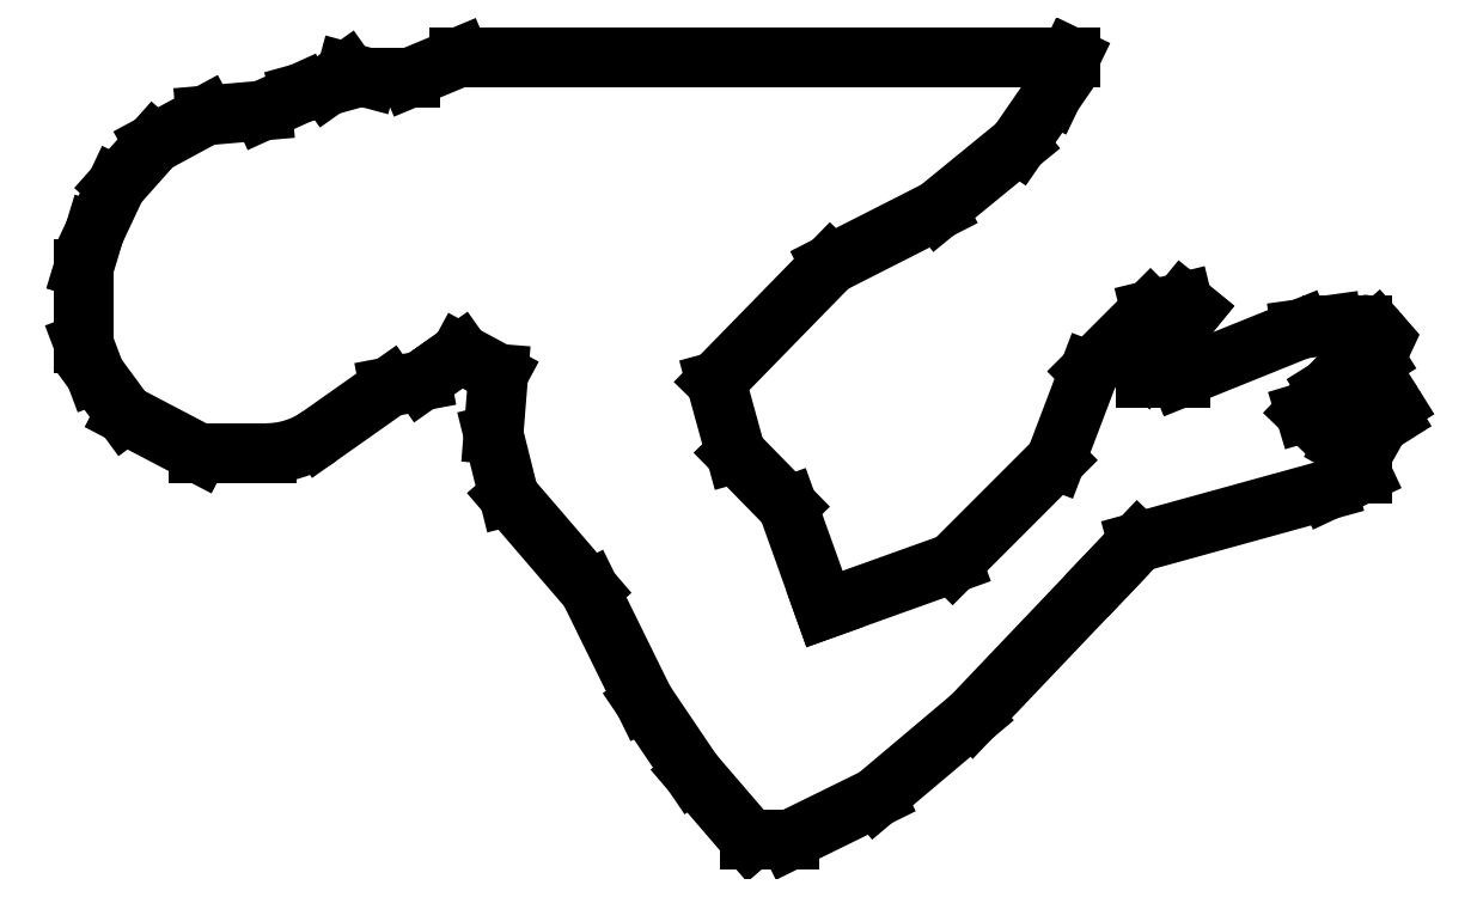
<metadata>
{"format":"dxf","ext":"dxf","renderer":"ezdxf+matplotlib","layout":"modelspace","background":"white","min_lineweight":24,"dpi":150}
</metadata>
<code>
0
SECTION
2
ENTITIES
0
POINT
8
0
10
0
20
0
30
0
0
LINE
8
0
10
0
20
0
30
0
11
-13.86
21
0
31
0
0
LINE
8
0
10
-13.86
20
0
30
0
11
-16.42
21
-1.064
31
0
0
LINE
8
0
10
-16.42
20
-1.064
30
0
11
-18.65
21
-1.064
31
0
0
LINE
8
0
10
-18.65
20
-1.064
30
0
11
-19.71
21
-0.7781
31
0
0
LINE
8
0
10
-19.71
20
-0.7781
30
0
11
-20.72
21
-1.491
31
0
0
LINE
8
0
10
-20.72
20
-1.491
30
0
11
-22.07
21
-1.866
31
0
0
LINE
8
0
10
-31.19
20
-18.5
30
0
11
-27.36
21
-20.51
31
0
0
LINE
8
0
10
-27.36
20
-20.51
30
0
11
-23.86
21
-20.51
31
0
0
LINE
8
0
10
-21.13
20
-19.64
30
0
11
-17.5
21
-17.08
31
0
0
LINE
8
0
10
-17.5
20
-17.08
30
0
11
-15.84
21
-16.77
31
0
0
LINE
8
0
10
-15.84
20
-16.77
30
0
11
-14.8
21
-16.03
31
0
0
LINE
8
0
10
-14.8
20
-16.03
30
0
11
-13.82
21
-15.34
31
0
0
LINE
8
0
10
-13.82
20
-15.34
30
0
11
-11.85
21
-16.4
31
0
0
LINE
8
0
10
-11.85
20
-16.4
30
0
11
-12.1
21
-19.53
31
0
0
LINE
8
0
10
-12.1
20
-19.53
30
0
11
-11.3
21
-22.74
31
0
0
LINE
8
0
10
-11.3
20
-22.74
30
0
11
-7.137
21
-27.58
31
0
0
LINE
8
0
10
-7.137
20
-27.58
30
0
11
-4.302
21
-33.35
31
0
0
LINE
8
0
10
-4.302
20
-33.35
30
0
11
-1.793
21
-37.06
31
0
0
LINE
8
0
10
-1.793
20
-37.06
30
0
11
1.192
21
-40.53
31
0
0
LINE
8
0
10
1.192
20
-40.53
30
0
11
3.225
21
-40.53
31
0
0
LINE
8
0
10
3.225
20
-40.53
30
0
11
7.69
21
-38.34
31
0
0
LINE
8
0
10
7.69
20
-38.34
30
0
11
12.66
21
-34.15
31
0
0
LINE
8
0
10
12.66
20
-34.15
30
0
11
19.66
21
-26.8
31
0
0
LINE
8
0
10
19.66
20
-26.8
30
0
11
21.26
21
-25.12
31
0
0
LINE
8
0
10
21.26
20
-25.12
30
0
11
31.08
21
-22.41
31
0
0
LINE
8
0
10
31.08
20
-22.41
30
0
11
32.86
21
-21.57
31
0
0
LINE
8
0
10
32.86
20
-21.57
30
0
11
32.86
21
-20.61
31
0
0
LINE
8
0
10
32.86
20
-20.61
30
0
11
31.97
21
-20.11
31
0
0
LINE
8
0
10
31.97
20
-20.11
30
0
11
34.34
21
-18.62
31
0
0
LINE
8
0
10
34.48
20
-18
30
0
11
34.45
21
-17.95
31
0
0
LINE
8
0
10
33.09
20
-17.43
30
0
11
29.93
21
-18.38
31
0
0
LINE
8
0
10
29.93
20
-18.38
30
0
11
31.09
21
-17.17
31
0
0
LINE
8
0
10
31.09
20
-17.17
30
0
11
33.55
21
-15.63
31
0
0
LINE
8
0
10
33.55
20
-15.63
30
0
11
33.79
21
-15.13
31
0
0
LINE
8
0
10
23.46
20
-16.6
30
0
11
21.66
21
-16.6
31
0
0
LINE
8
0
10
21.66
20
-16.6
30
0
11
21.66
21
-16.07
31
0
0
LINE
8
0
10
21.66
20
-16.07
30
0
11
24.09
21
-13.1
31
0
0
LINE
8
0
10
24.09
20
-13.1
30
0
11
23.59
21
-12.7
31
0
0
LINE
8
0
10
23.59
20
-12.7
30
0
11
21.92
21
-13.1
31
0
0
LINE
8
0
10
21.92
20
-13.1
30
0
11
18.75
21
-16.27
31
0
0
LINE
8
0
10
18.75
20
-16.27
30
0
11
17
21
-20.87
31
0
0
LINE
8
0
10
17
20
-20.87
30
0
11
11.67
21
-26.2
31
0
0
LINE
8
0
10
11.67
20
-26.2
30
0
11
5.037
21
-28.58
31
0
0
LINE
8
0
10
5.037
20
-28.58
30
0
11
3.129
21
-23.26
31
0
0
LINE
8
0
10
3.129
20
-23.26
30
0
11
0.4405
21
-20.51
31
0
0
LINE
8
0
10
0.4405
20
-20.51
30
0
11
-0.5832
21
-16.8
31
0
0
LINE
8
0
10
-0.5832
20
-16.8
30
0
11
5.338
21
-10.73
31
0
0
LINE
8
0
10
5.338
20
-10.73
30
0
11
10.89
21
-7.915
31
0
0
LINE
8
0
10
10.89
20
-7.915
30
0
11
15.06
21
-4.506
31
0
0
LINE
8
0
10
15.06
20
-4.506
30
0
11
16.83
21
-1.949
31
0
0
LINE
8
0
10
16.83
20
-1.949
30
0
11
17.77
21
0
31
0
0
LINE
8
0
10
0
20
0
30
0
11
17.77
21
0
31
0
0
LINE
8
0
10
-22.07
20
-1.866
30
0
11
-24.06
21
-2.77
31
0
0
LINE
8
0
10
-24.06
20
-2.77
30
0
11
-27.01
21
-3.024
31
0
0
LINE
8
0
10
-27.01
20
-3.024
30
0
11
-29.69
21
-4.478
31
0
0
LINE
8
0
10
-29.69
20
-4.478
30
0
11
-31.63
21
-6.653
31
0
0
LINE
8
0
10
-31.63
20
-6.653
30
0
11
-32.76
21
-9.051
31
0
0
LINE
8
0
10
-32.76
20
-9.051
30
0
11
-33.33
21
-10.95
31
0
0
LINE
8
0
10
-33.33
20
-10.95
30
0
11
-33.33
21
-14.8
31
0
0
LINE
8
0
10
-33.33
20
-14.8
30
0
11
-32.73
21
-16.4
31
0
0
LINE
8
0
10
-32.73
20
-16.4
30
0
11
-31.19
21
-18.5
31
0
0
LINE
8
0
10
33.65
20
-14.21
30
0
11
33.66
21
-14.22
31
0
0
LINE
8
0
10
32.87
20
-13.86
30
0
11
31.32
21
-13.86
31
0
0
LINE
8
0
10
31.32
20
-13.86
30
0
11
29.69
21
-14.08
31
0
0
LINE
8
0
10
29.69
20
-14.08
30
0
11
23.46
21
-16.6
31
0
0
ARC
8
0
10
33.43
20
-18.58
30
0
40
1.2
210
0
220
-0
230
1
50
32.05
51
106.7
0
ARC
8
0
10
34.1
20
-18.24
30
0
40
0.45
210
0
220
0
230
1
50
-57.95
51
32.05
0
ARC
8
0
10
32.87
20
-14.91
30
0
40
1.05
210
0
220
-0
230
1
50
41.28
51
90
0
ARC
8
0
10
33.02
20
-14.77
30
0
40
0.85
210
-0
220
0
230
1
50
-25.03
51
41.28
0
ARC
8
0
10
-23.86
20
-15.76
30
0
40
4.75
210
0
220
0
230
1
50
270
51
305.2
0
ENDSEC
0
EOF

</code>
